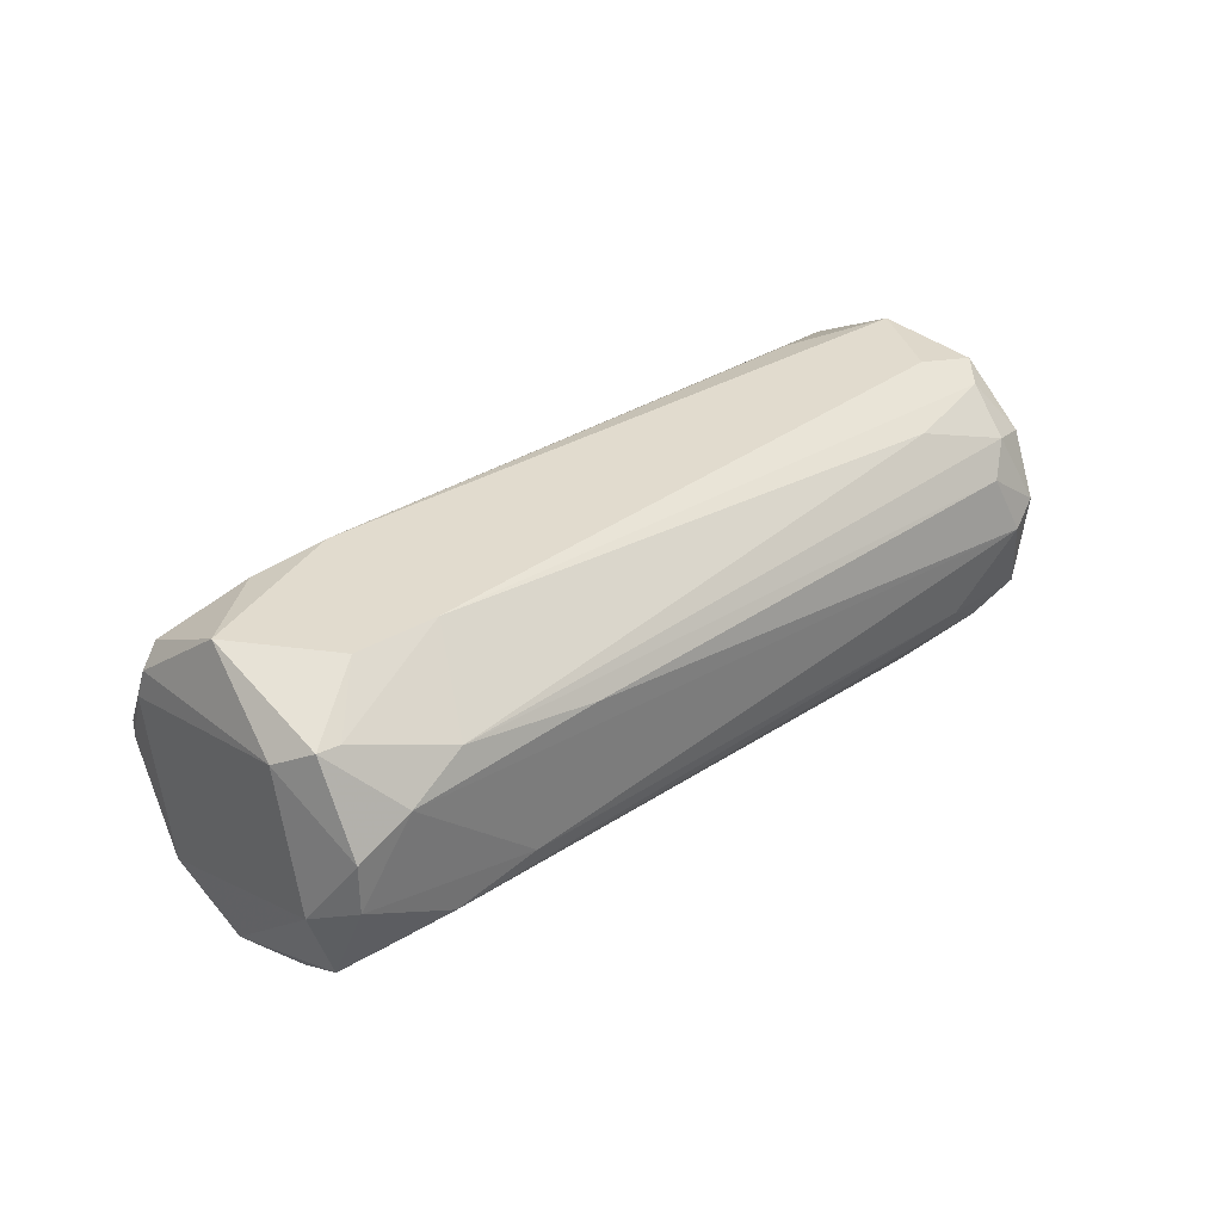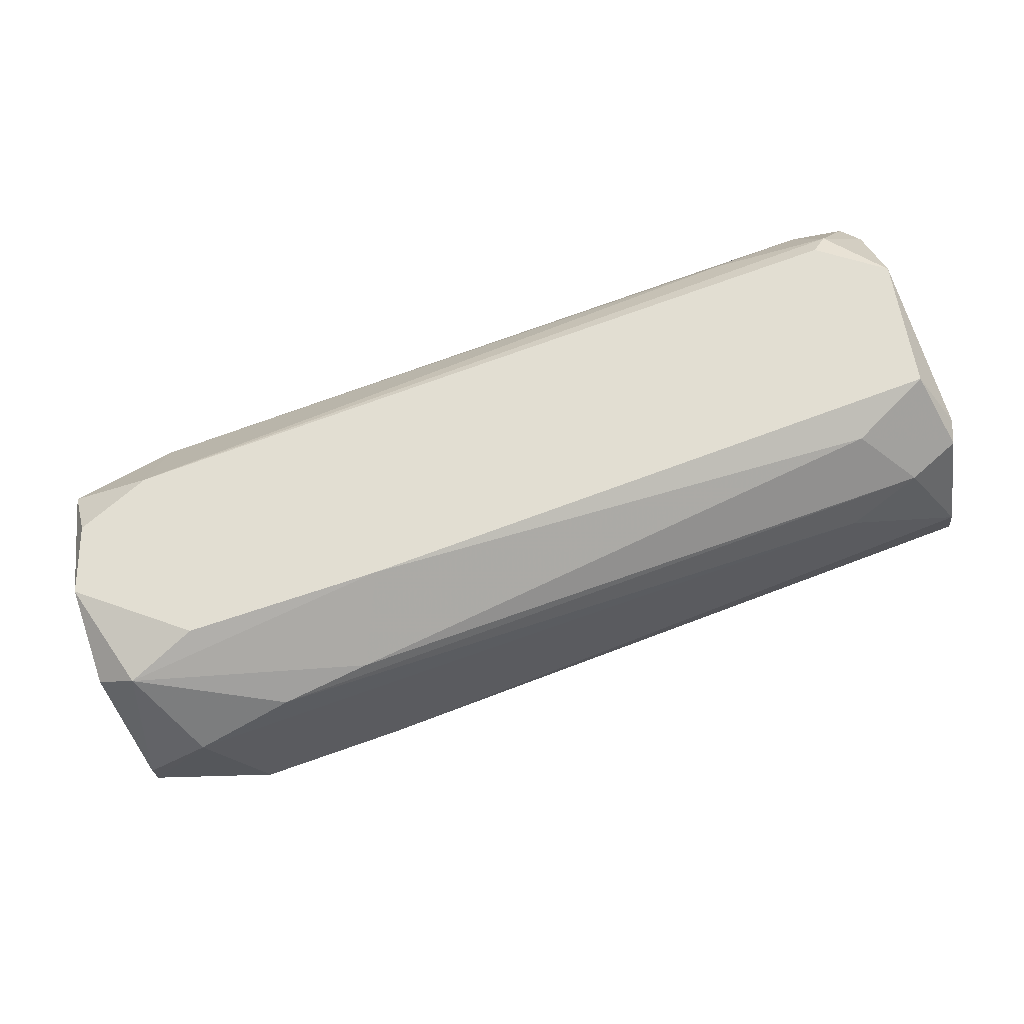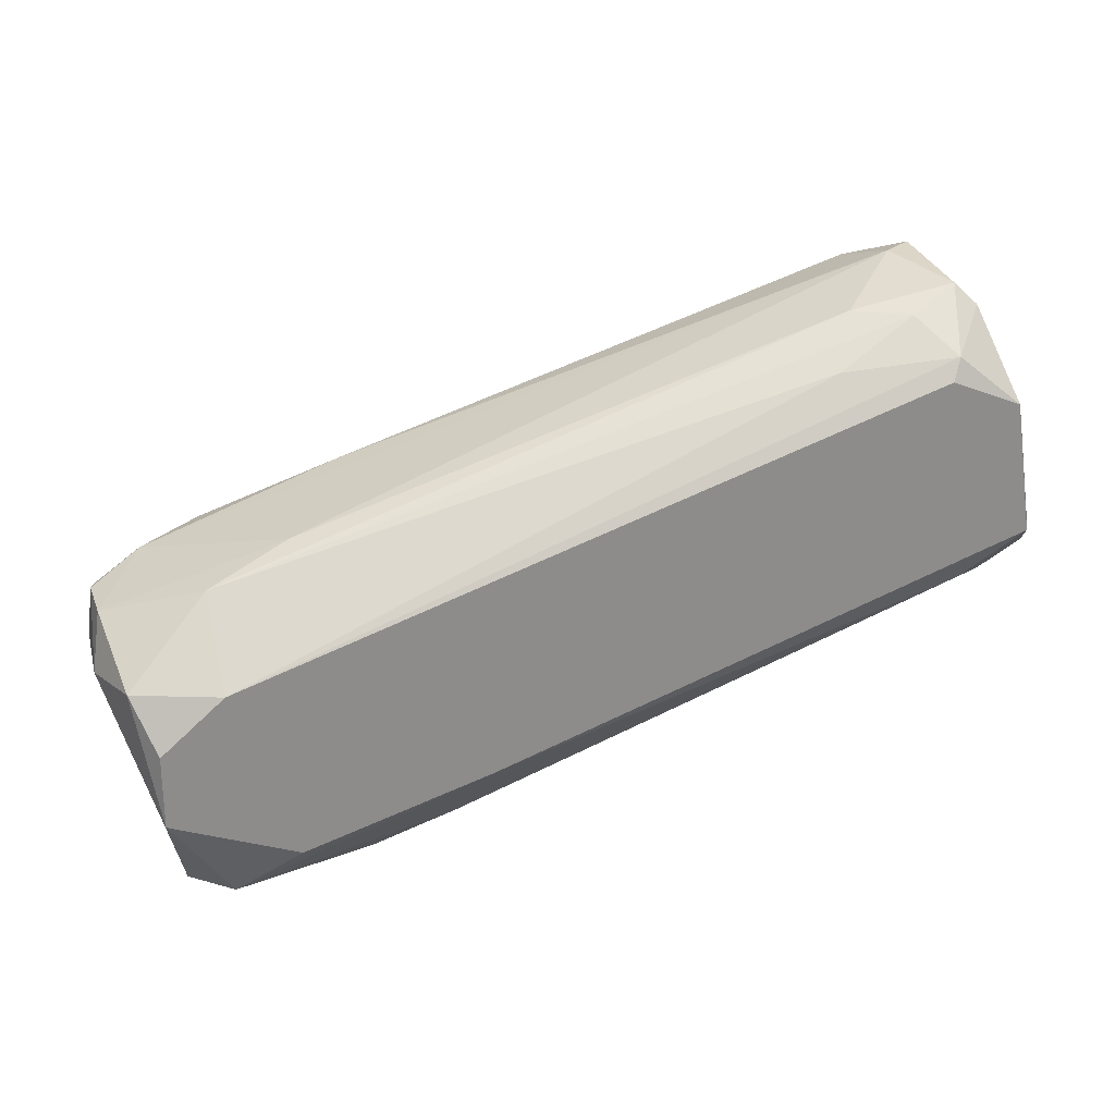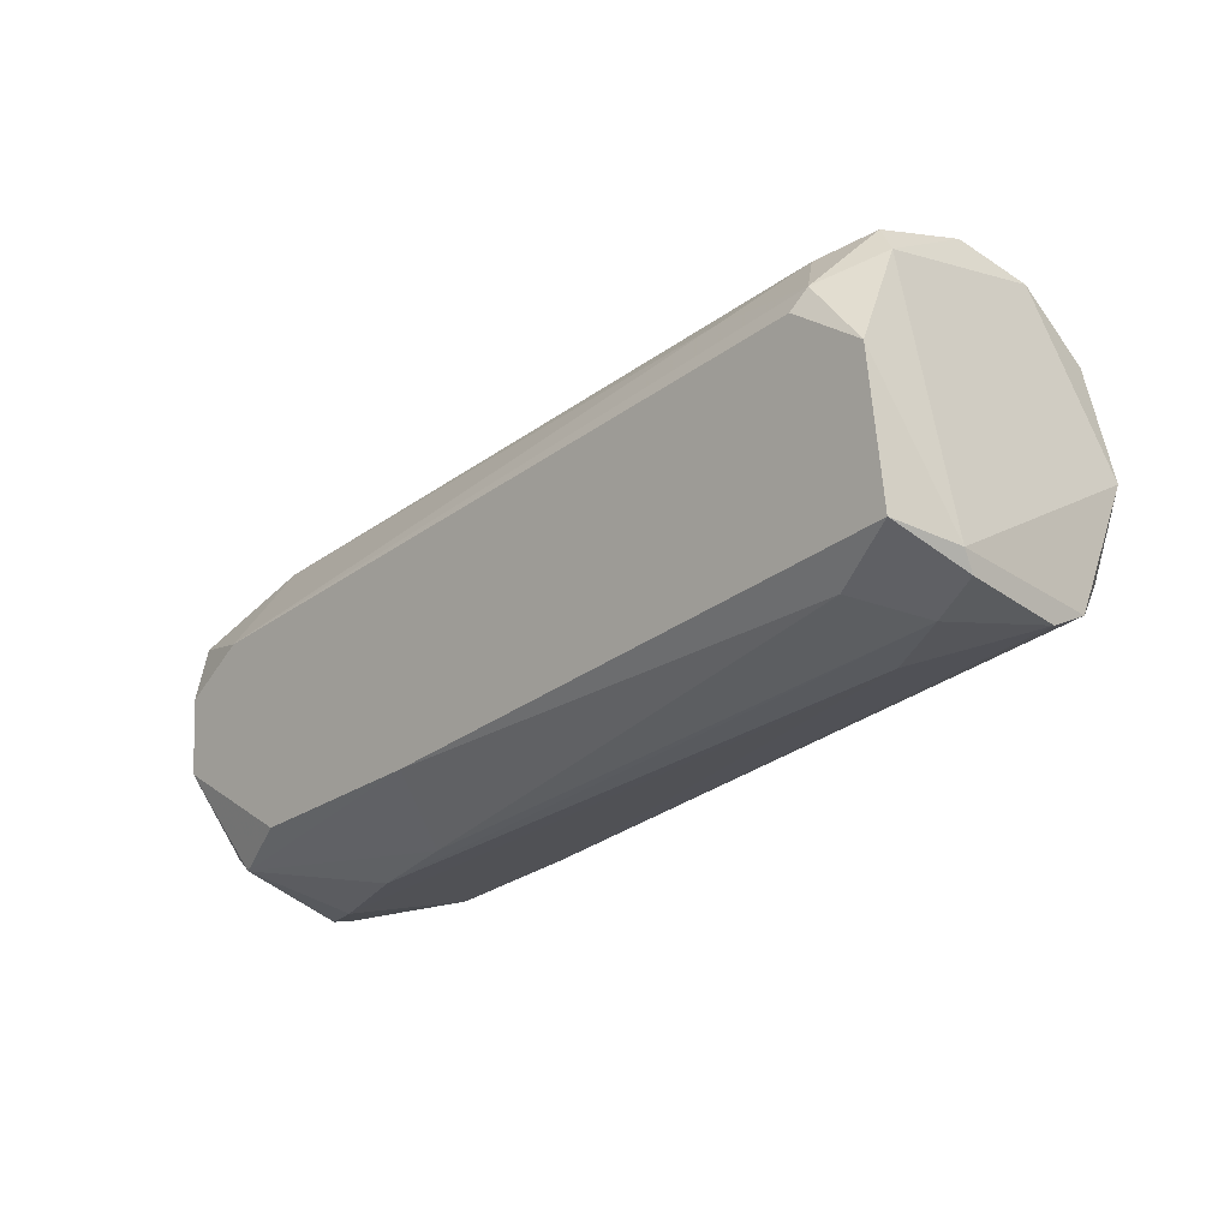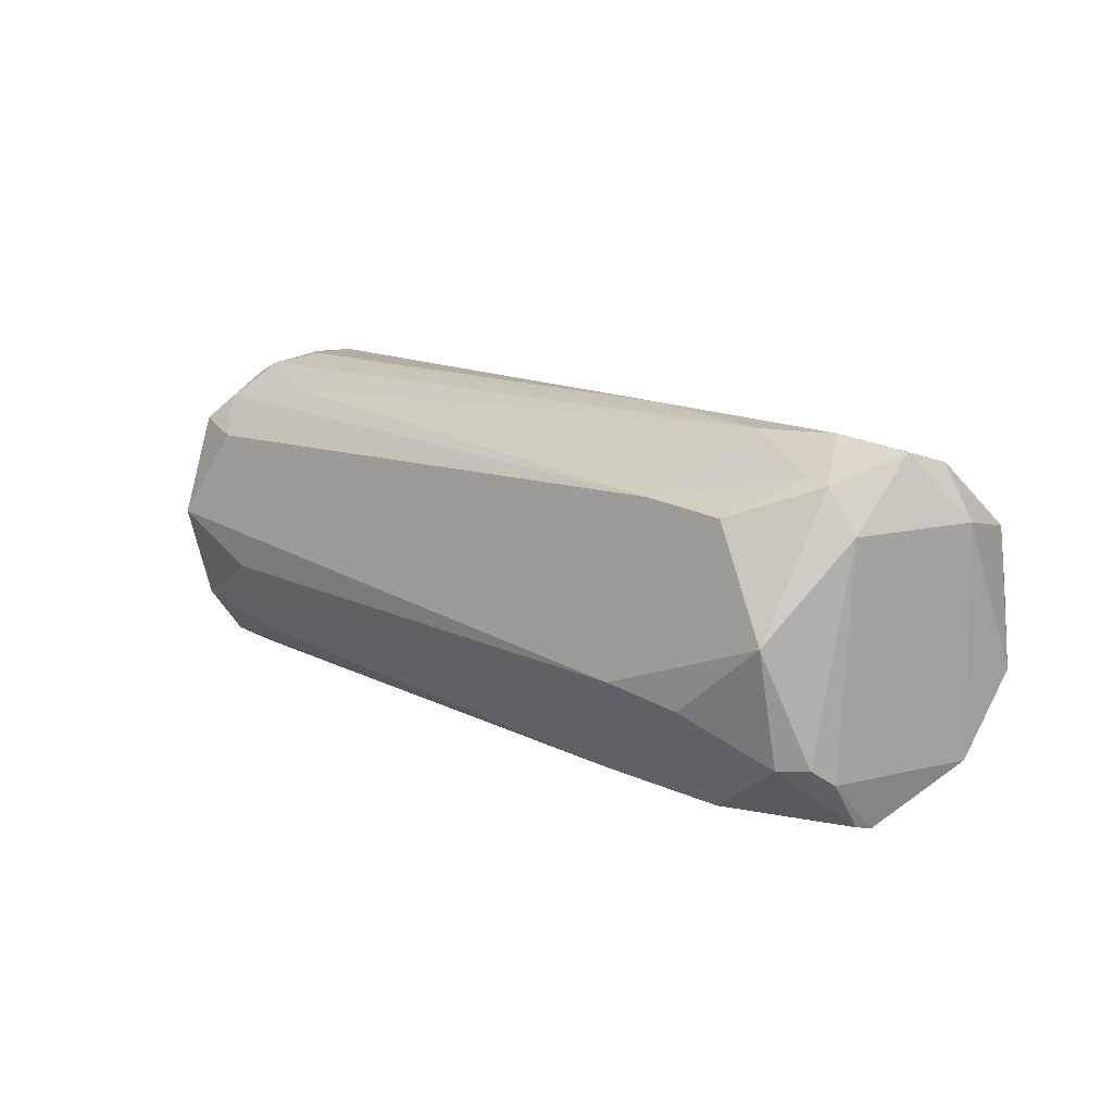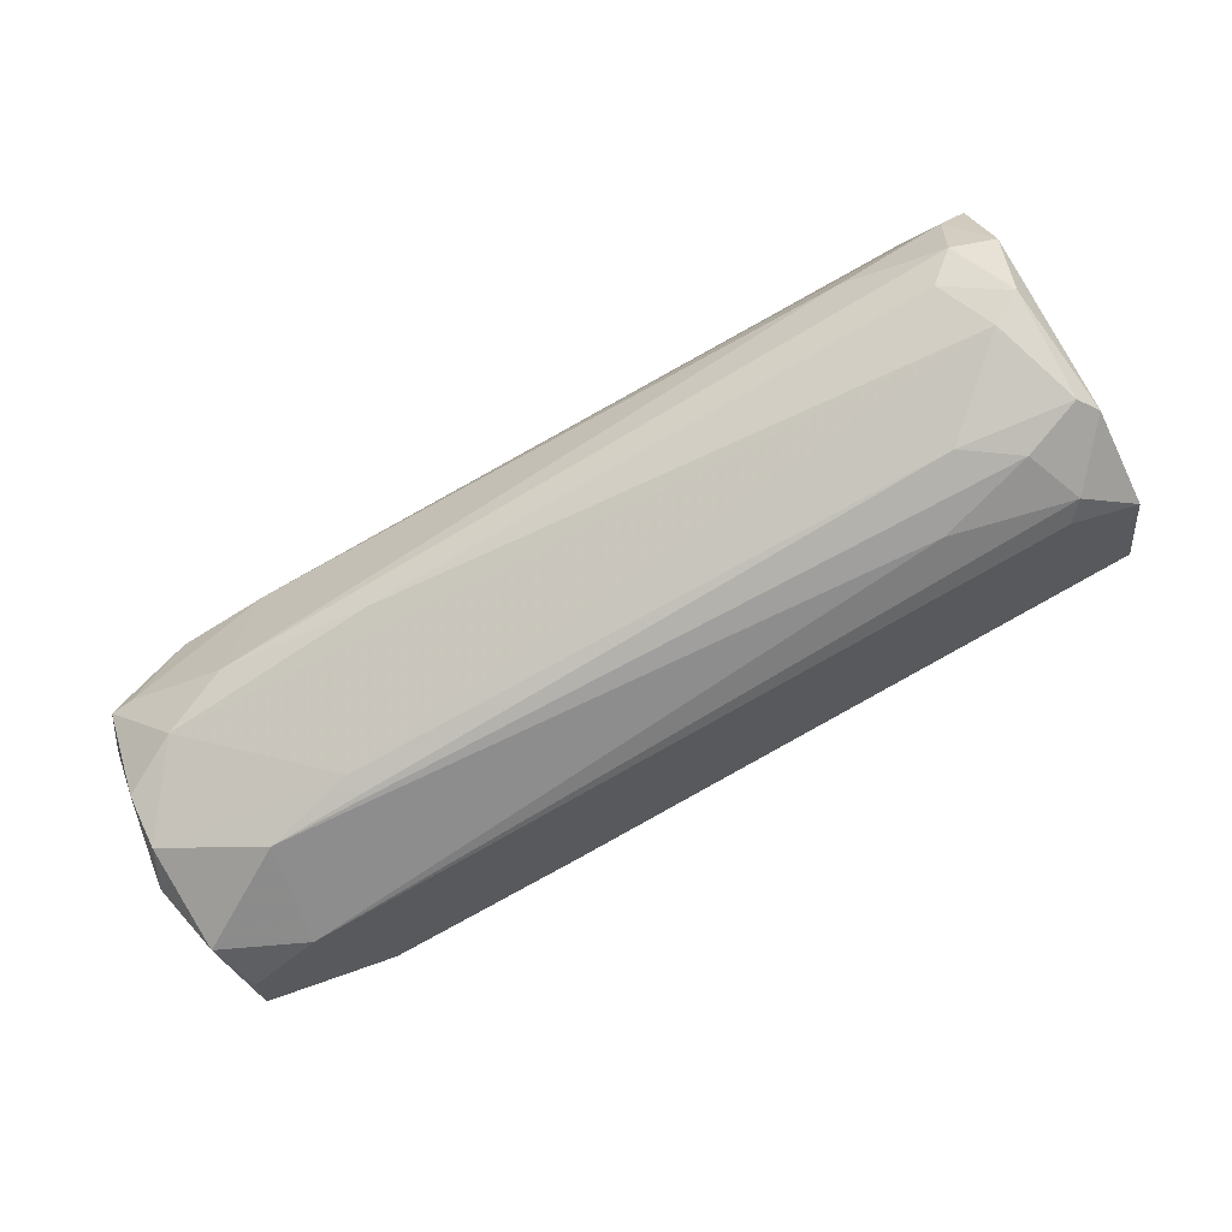
<metadata>
{"format":"obj","ext":"obj","renderer":"f3d","projection":"perspective","resolution":1024,"background":"white","views":[{"elev":33.9,"azim":-59.7,"up":"+Y"},{"elev":-27.8,"azim":8.3,"up":"+Z"},{"elev":25.3,"azim":-18.0,"up":"+Z"},{"elev":-5.0,"azim":44.7,"up":"+Z"},{"elev":-10.4,"azim":-133.3,"up":"+Z"},{"elev":69.5,"azim":-25.3,"up":"+Z"}]}
</metadata>
<code>
v -0.01409 -0.0135 -0.01573
v -0.0255 -0.005498 -0.02715
v 0.04532 -0.005498 -0.004298
v 0.04532 0.02078 0.009401
v -0.05063 -0.01007 -0.002022
v -0.05063 0.01621 -0.002022
v 0.04647 0.01621 0.000266
v 0.04647 -0.0135 0.003693
v 0.0339 -0.007783 0.02768
v 0.0339 0.01049 0.02883
v 0.03505 0.01964 0.001404
v -0.04606 -0.008924 -0.02487
v -0.04606 0.02078 -0.01687
v -0.04606 0.009349 0.004831
v -0.03236 0.02078 -0.000878
v -0.03236 -0.003213 0.009401
v 0.03847 -0.002069 -0.007725
v -0.01636 -0.006639 -0.02372
v -0.01636 0.01049 -0.02487
v -0.04493 0.009349 -0.0283
v -0.04493 0.01278 -0.02715
v 0.03962 -0.005498 0.02996
v 0.03962 -0.01121 -0.002016
v 0.03962 0.005923 0.03112
v 0.03962 0.01849 0.02311
v -0.04149 -0.005498 0.005975
v -0.04149 -0.01121 -0.02601
v -0.04149 0.02078 -0.004304
v -0.04149 -0.0135 -0.002022
v 0.02819 -0.004354 0.02768
v 0.02819 0.01735 0.02197
v 0.04304 0.01964 0.02082
v -0.02435 0.01049 0.01168
v -0.05292 -0.002069 -0.003166
v 0.04419 -0.0135 0.01854
v -0.05177 0.01392 -0.006587
v -0.05177 0.000216 0.002548
v -0.05177 0.005923 0.002548
v -0.03578 -0.002069 -0.03058
v 0.04761 0.01849 0.009401
v -0.04835 0.01621 -0.000878
v -0.04835 -0.0135 -0.01573
v -0.04835 -0.0135 -0.007725
v -0.03464 0.01964 -0.02144
v -0.03464 -0.0135 -0.02144
v 0.03619 0.01392 -0.005442
v 0.03619 0.003642 0.03112
v 0.03619 -0.0135 0.02197
v 0.03733 0.01392 0.02768
v 0.03733 0.02078 0.0174
v 0.03733 -0.01235 0.02426
v 0.04989 -0.006639 -0.000872
v 0.04989 -0.007783 0.001404
v 0.04989 0.004779 -0.004298
v 0.04989 0.009349 -0.00316
v -0.03122 0.01049 -0.02944
v 0.02476 -0.01007 0.02311
v -0.04263 0.001357 -0.03173
v -0.04263 0.01507 -0.02715
v -0.04263 0.003642 -0.03173
v -0.02664 0.02078 -0.01802
v 0.0419 -0.006639 0.02768
v 0.0419 0.01278 0.02768
v -0.03921 0.01278 0.005975
f 12 34 20
f 43 8 48
f 28 4 13
f 8 43 42
f 42 43 5
f 48 8 35
f 7 4 40
f 4 32 40
f 8 42 1
f 40 32 63
f 54 52 3
f 36 13 21
f 13 4 61
f 44 13 61
f 56 44 61
f 43 48 29
f 5 43 29
f 26 5 29
f 57 26 29
f 52 8 23
f 8 1 23
f 3 52 23
f 38 36 34
f 42 5 34
f 58 27 12
f 27 42 12
f 42 34 12
f 54 19 55
f 52 54 55
f 7 40 55
f 4 28 50
f 32 4 50
f 49 31 64
f 22 47 30
f 30 47 16
f 26 30 16
f 8 52 53
f 35 8 53
f 52 55 53
f 55 40 53
f 19 54 17
f 54 3 17
f 3 2 17
f 40 63 62
f 35 53 62
f 53 40 62
f 58 60 39
f 27 58 39
f 2 27 39
f 60 56 39
f 56 19 39
f 19 17 39
f 17 2 39
f 33 47 10
f 64 33 10
f 49 64 10
f 4 7 11
f 61 4 11
f 7 61 11
f 13 44 59
f 60 21 59
f 21 13 59
f 56 60 59
f 44 56 59
f 19 56 46
f 61 7 46
f 56 61 46
f 55 19 46
f 7 55 46
f 28 41 15
f 50 28 15
f 41 64 15
f 64 31 15
f 42 27 45
f 27 1 45
f 1 42 45
f 27 2 18
f 1 27 18
f 2 3 18
f 23 1 18
f 3 23 18
f 47 33 14
f 33 64 14
f 64 41 14
f 16 47 14
f 16 14 37
f 5 26 37
f 38 34 37
f 34 5 37
f 26 16 37
f 14 38 37
f 28 13 6
f 36 38 6
f 13 36 6
f 41 28 6
f 38 14 6
f 14 41 6
f 48 35 51
f 29 48 51
f 57 29 51
f 62 22 51
f 35 62 51
f 47 22 24
f 63 49 24
f 22 62 24
f 62 63 24
f 49 10 24
f 10 47 24
f 26 57 9
f 22 30 9
f 30 26 9
f 51 22 9
f 57 51 9
f 49 63 25
f 63 32 25
f 31 49 25
f 32 50 25
f 50 15 25
f 15 31 25
f 60 58 20
f 21 60 20
f 36 21 20
f 34 36 20
f 58 12 20

</code>
